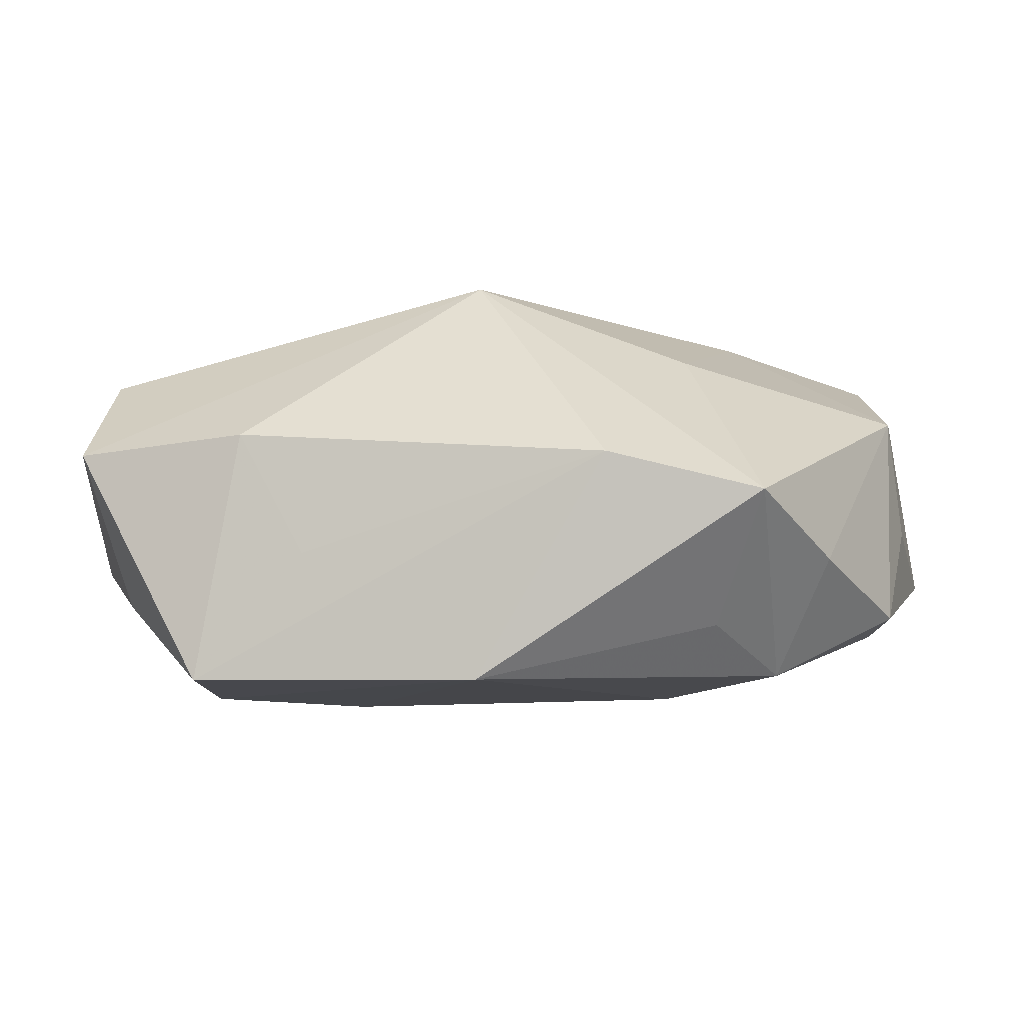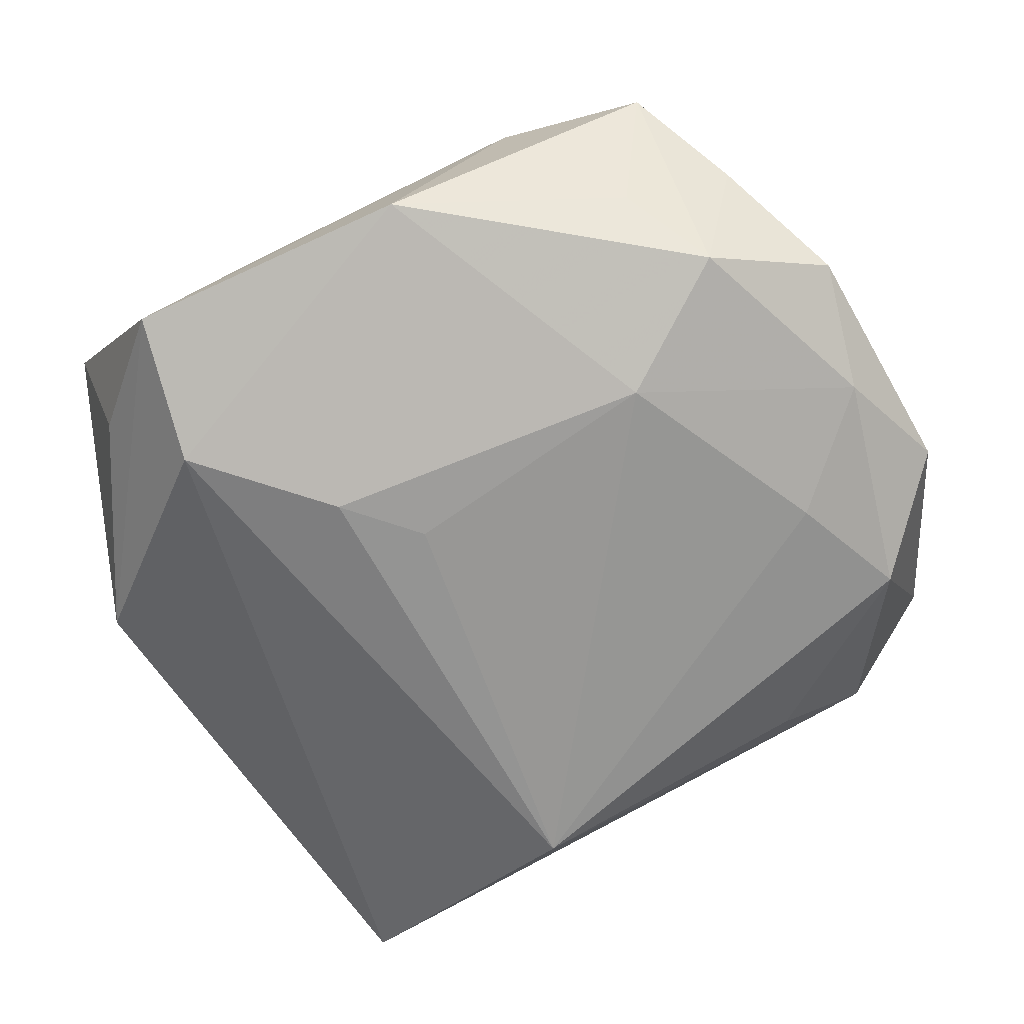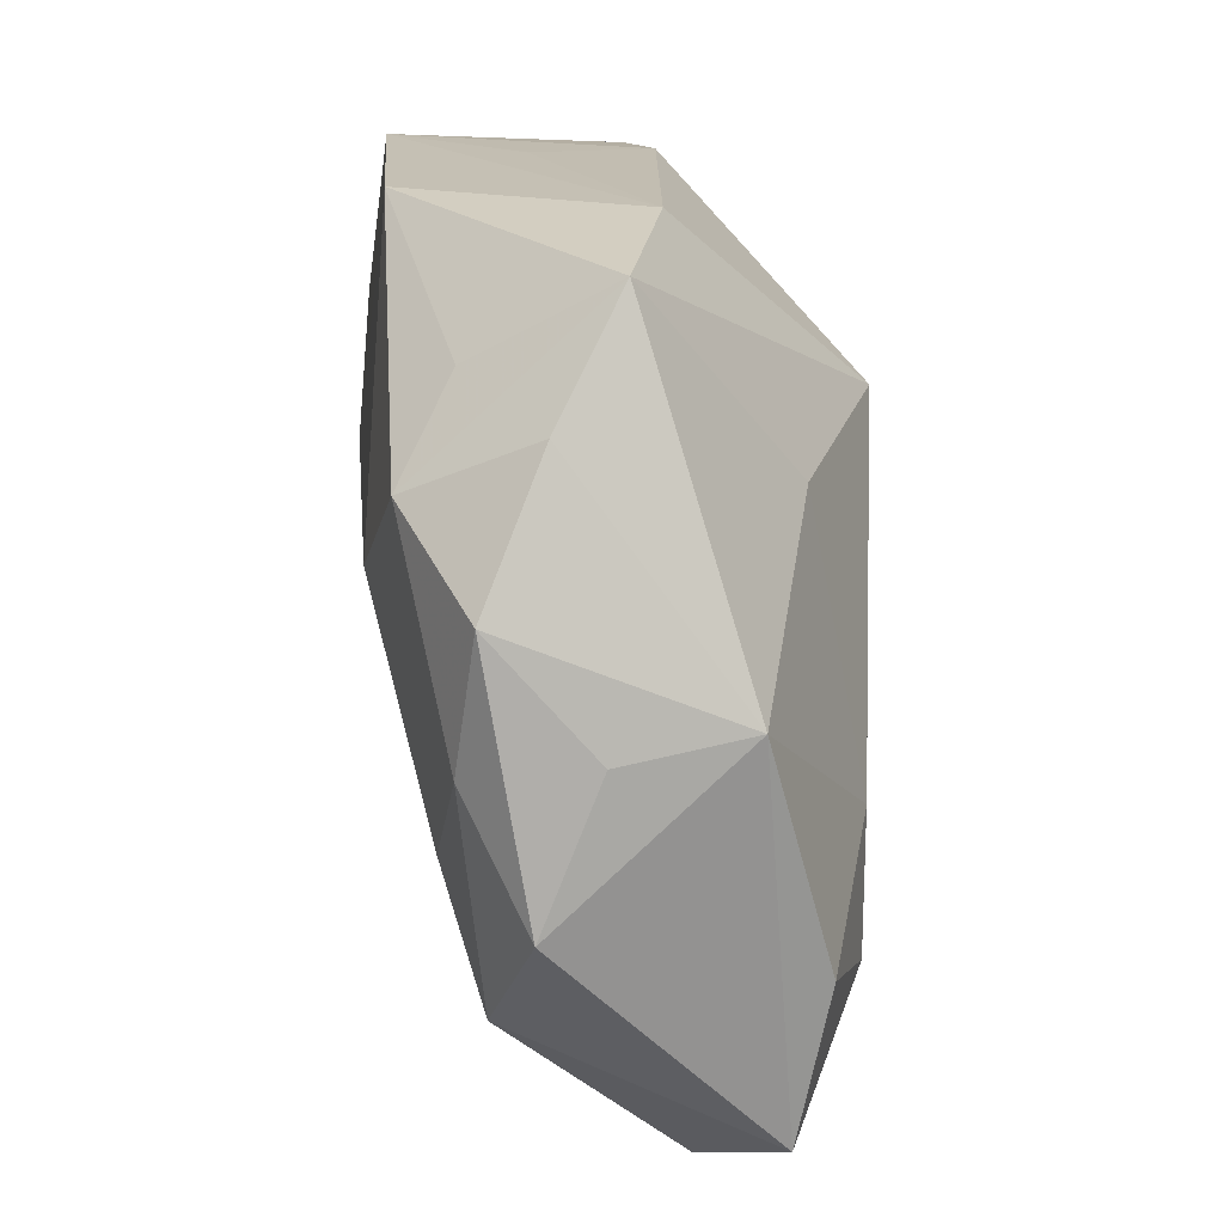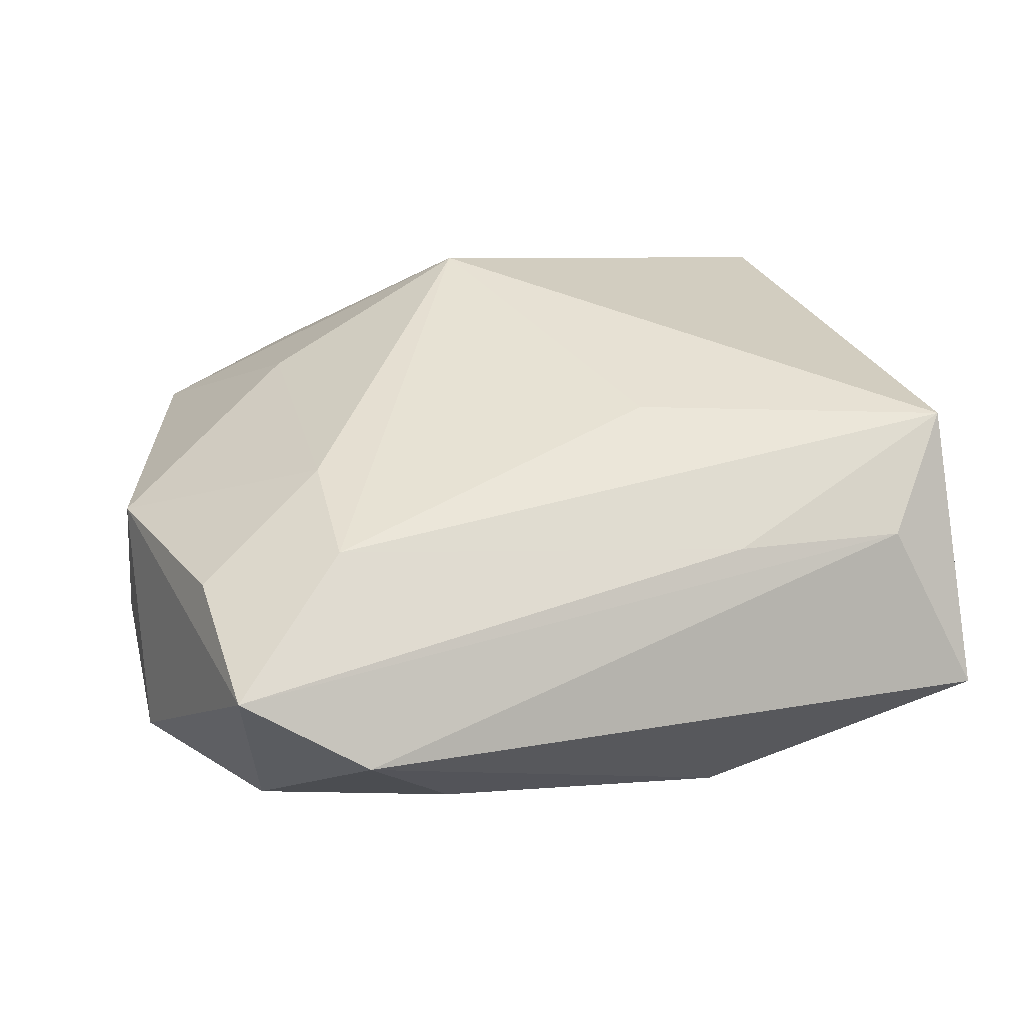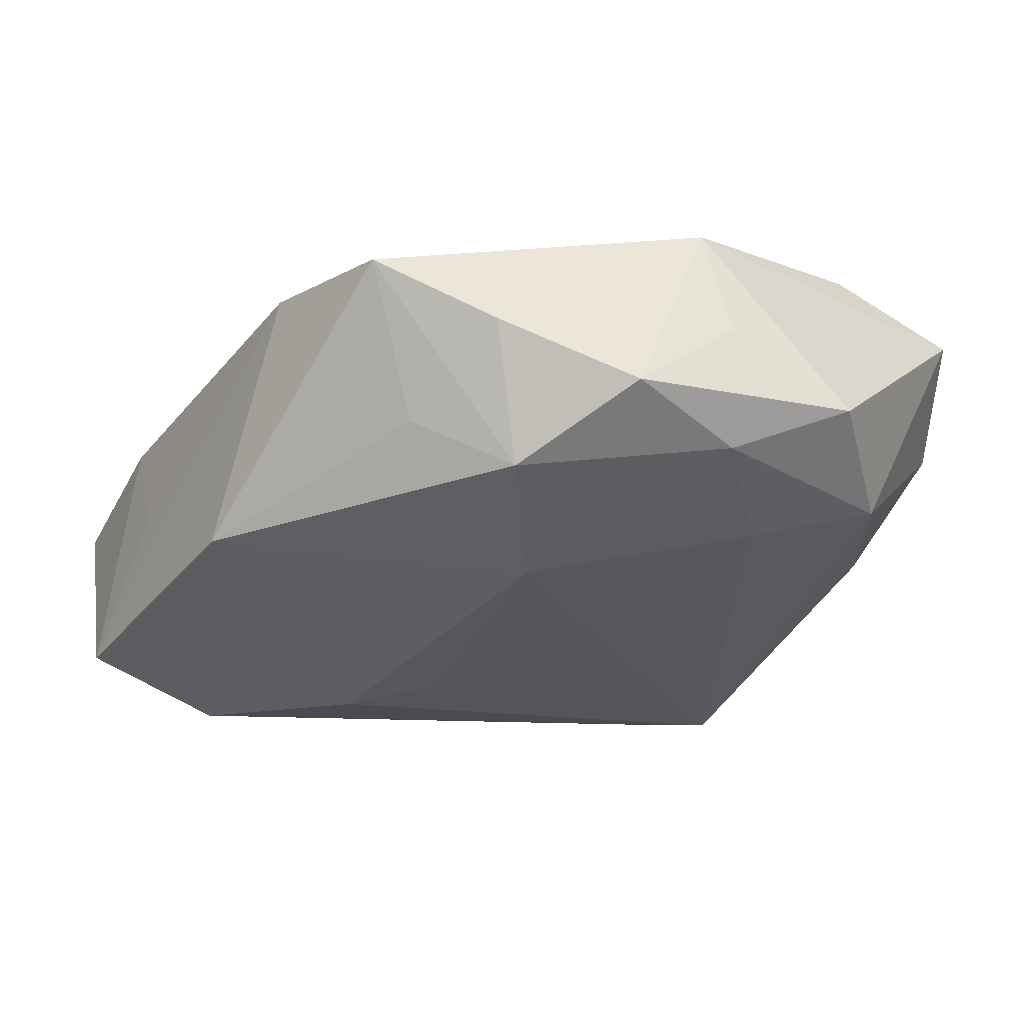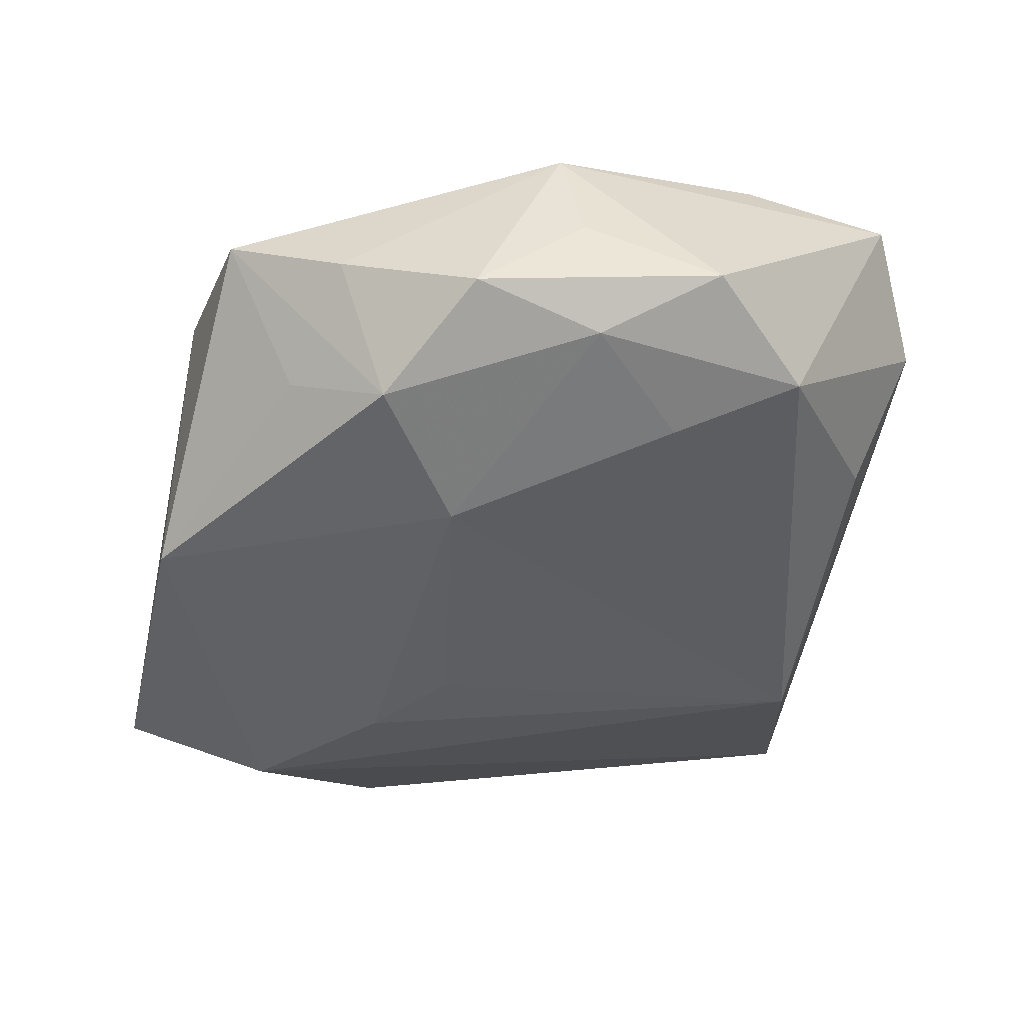
<metadata>
{"format":"obj","ext":"obj","renderer":"f3d","projection":"perspective","resolution":1024,"background":"white","views":[{"elev":-4.4,"azim":-165.8,"up":"+Z"},{"elev":-77.3,"azim":-152.3,"up":"+Z"},{"elev":15.1,"azim":-93.9,"up":"+Y"},{"elev":39.6,"azim":-15.9,"up":"+Z"},{"elev":-32.9,"azim":-119.6,"up":"+Z"},{"elev":-44.8,"azim":-99.5,"up":"+Z"}]}
</metadata>
<code>
v 0.009892 -0.02157 0.01086
v -0.01844 -0.02783 0.003149
v 0.02199 0.02115 -0.008266
v -0.01377 0.02579 0.001605
v -0.03043 0.001121 0.00562
v -0.004946 0.02604 -0.0135
v -0.02686 -0.01399 0.009951
v 0.01176 0.02642 0.003306
v -0.02462 -0.01665 -0.008641
v 0.02388 0.02563 0.002218
v -0.0125 -0.02469 -0.004239
v -0.02401 0.02357 -0.0009401
v -0.03125 -0.000326 -0.002574
v 0.00712 0.0267 -0.00493
v 0.02807 0.008595 0.004731
v -0.001937 0.01374 0.01502
v -0.01422 0.006202 -0.01497
v 0.03003 0.007164 -0.0053
v -0.02637 -0.02411 0.007843
v 0.02575 -0.02783 -0.0002854
v -0.01721 -0.007375 0.01297
v -0.0285 -0.001723 -0.01029
v -0.01995 0.01838 -0.009791
v -0.02121 -0.008367 -0.01121
v -0.03082 0.007031 -0.009138
v 0.006371 -0.009177 0.01502
v 0.008491 0.008826 -0.01557
v 0.02678 -0.01575 0.01502
v 0.0147 0.02716 -0.01355
v 0.007894 -0.02375 -0.009403
v -0.01761 -0.01654 0.01284
v -0.01665 0.0111 0.009405
v -0.02742 0.01594 -0.005227
v 0.02143 -0.0222 0.01011
v 0.02478 0.01745 0.008043
v -0.03158 -0.009681 -0.006312
v 0.01676 0.01693 -0.01491
v 0.00406 0.004041 -0.01483
v -0.02323 0.01217 -0.01325
f 16 28 35
f 36 9 19
f 19 9 2
f 16 12 32
f 36 19 5
f 5 19 7
f 5 32 12
f 7 19 31
f 2 20 34
f 34 20 28
f 34 19 2
f 30 20 2
f 28 20 18
f 26 28 16
f 16 31 26
f 26 31 28
f 21 31 16
f 7 31 21
f 21 5 7
f 16 32 21
f 32 5 21
f 27 17 6
f 6 17 39
f 1 34 28
f 19 34 1
f 28 31 1
f 1 31 19
f 2 9 11
f 11 30 2
f 9 30 11
f 15 35 28
f 28 18 15
f 12 39 33
f 39 25 33
f 33 5 12
f 33 25 5
f 36 5 13
f 13 25 36
f 5 25 13
f 22 9 36
f 36 25 22
f 22 25 39
f 39 17 22
f 27 30 38
f 38 17 27
f 30 17 38
f 23 39 12
f 12 6 23
f 23 6 39
f 14 8 29
f 4 8 14
f 4 6 12
f 4 12 16
f 16 8 4
f 14 29 4
f 4 29 6
f 9 22 24
f 24 22 17
f 24 30 9
f 24 17 30
f 37 29 18
f 37 30 27
f 27 6 37
f 6 29 37
f 20 30 37
f 37 18 20
f 35 15 10
f 10 15 18
f 10 29 8
f 16 35 10
f 10 8 16
f 18 29 3
f 3 10 18
f 29 10 3

</code>
